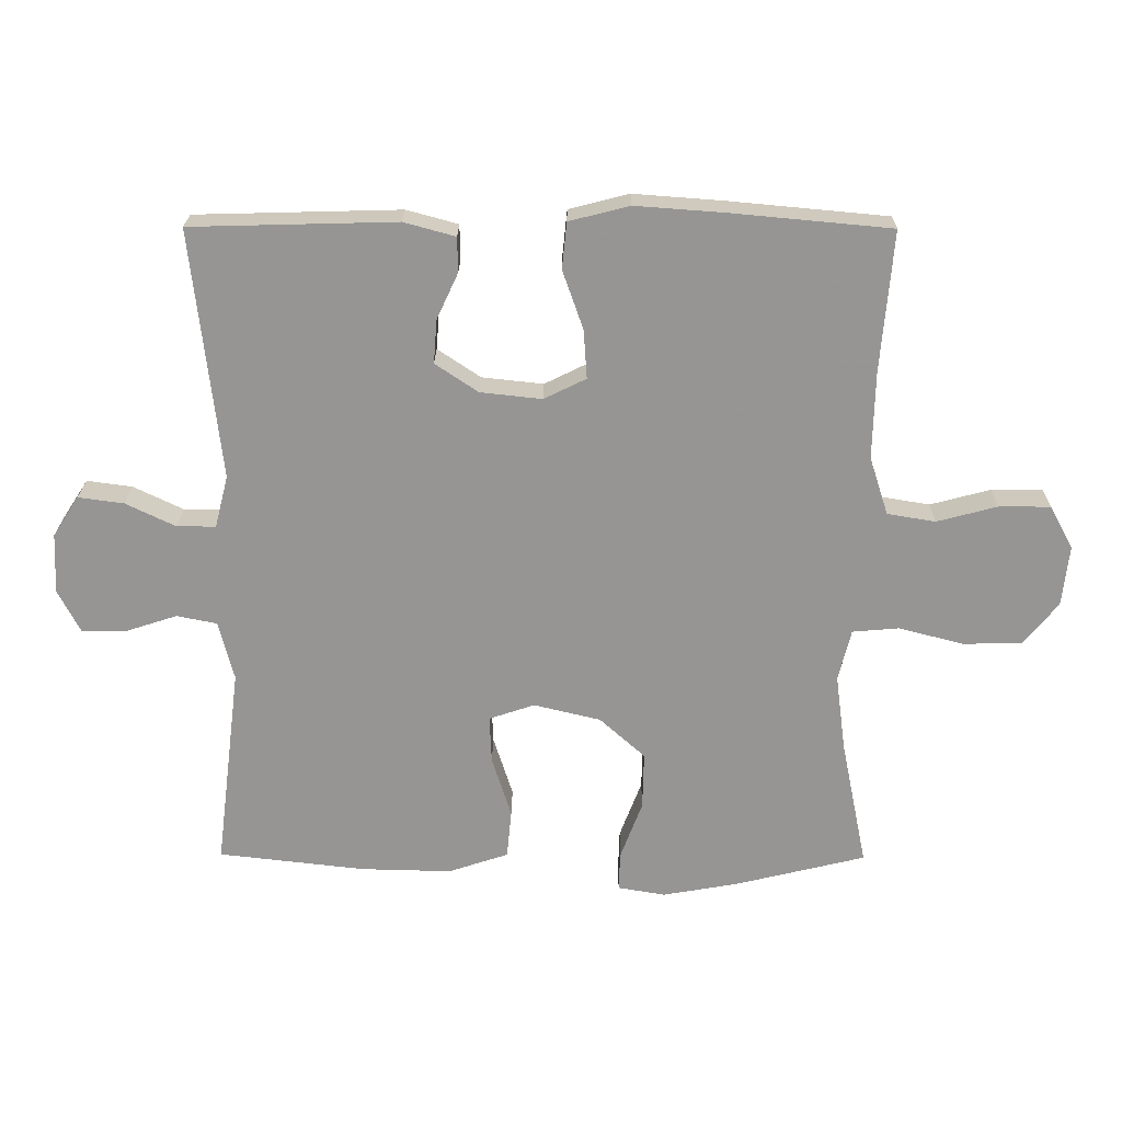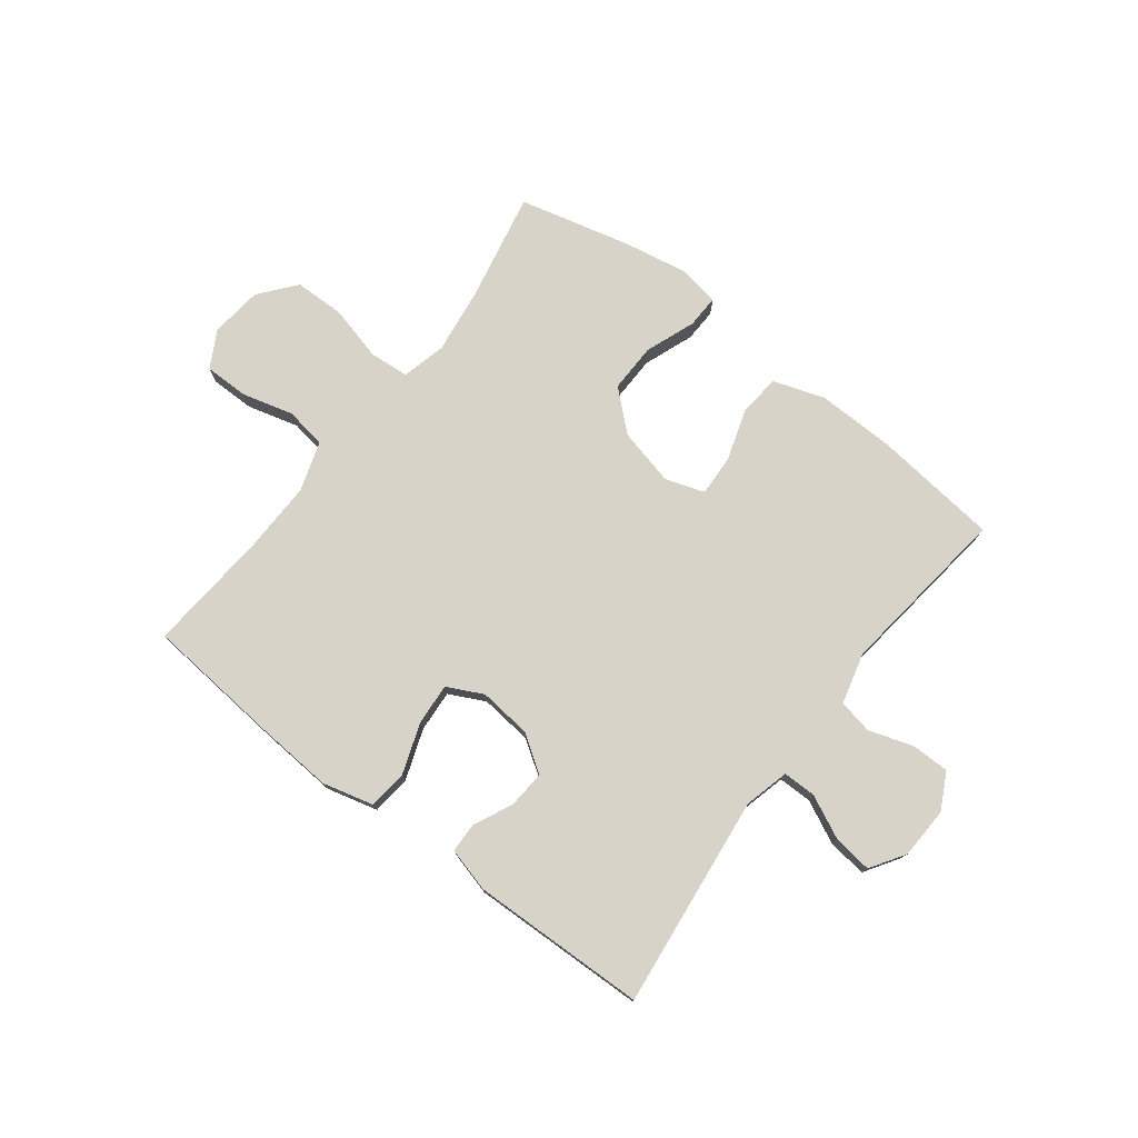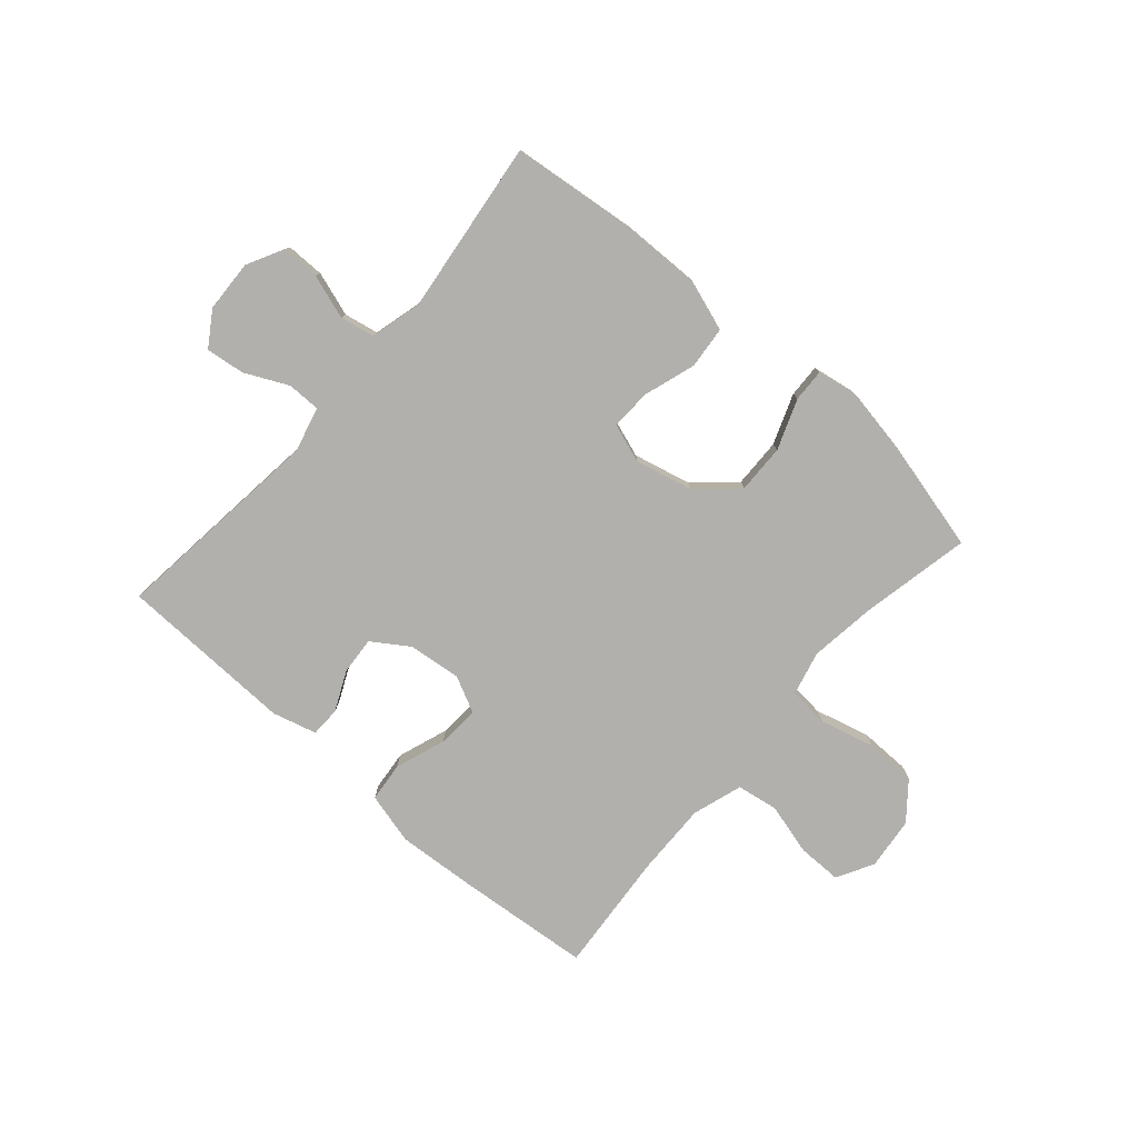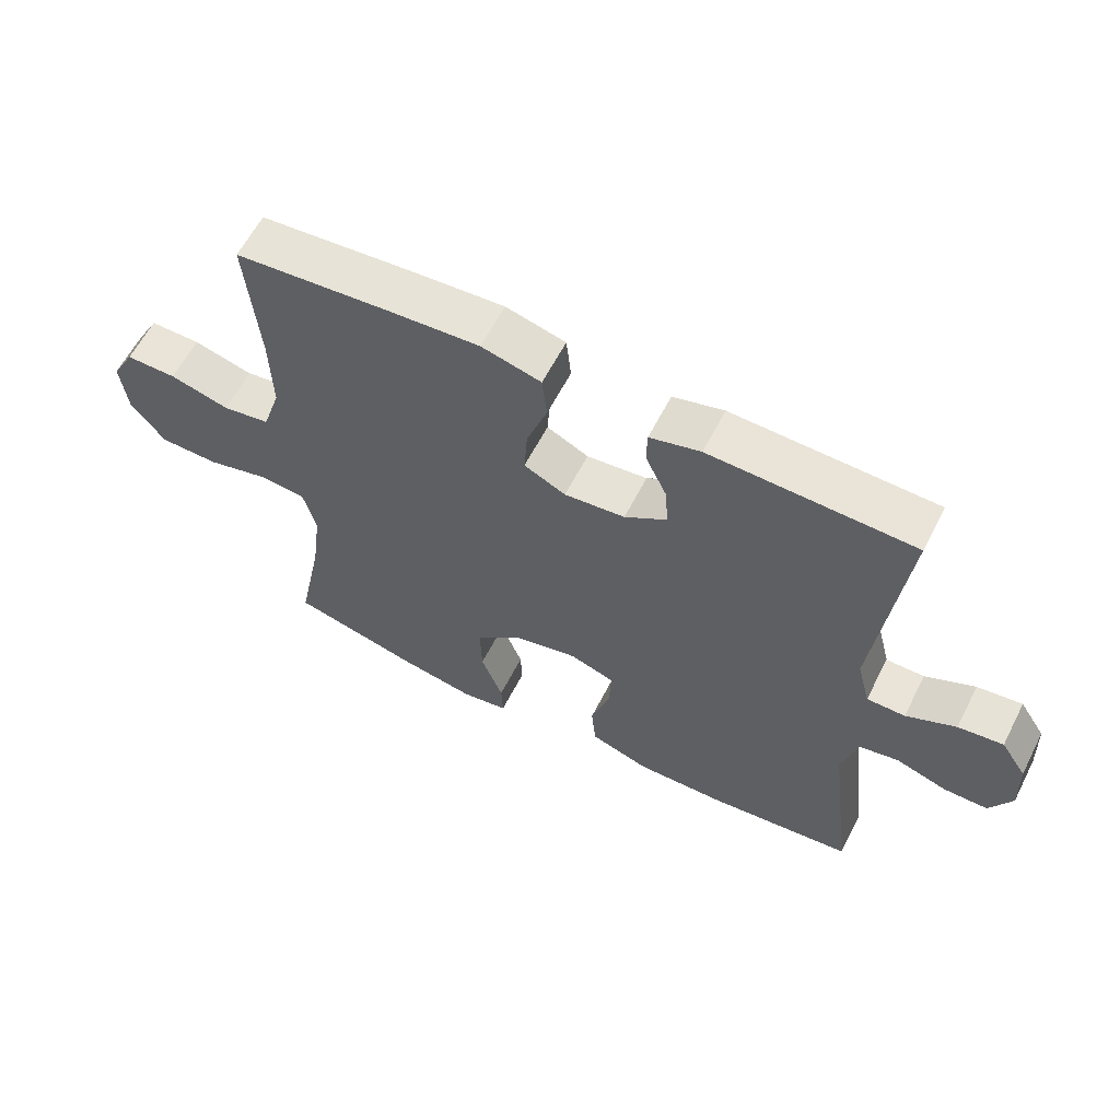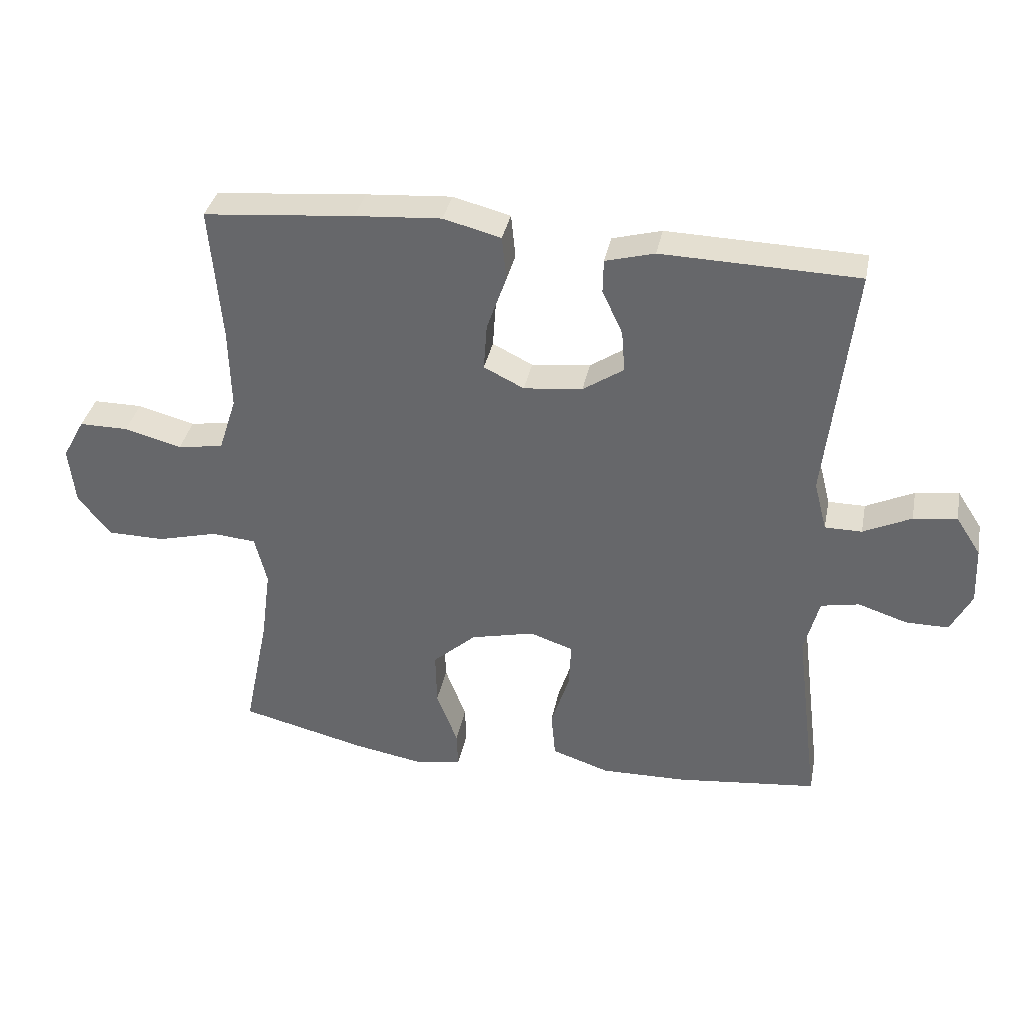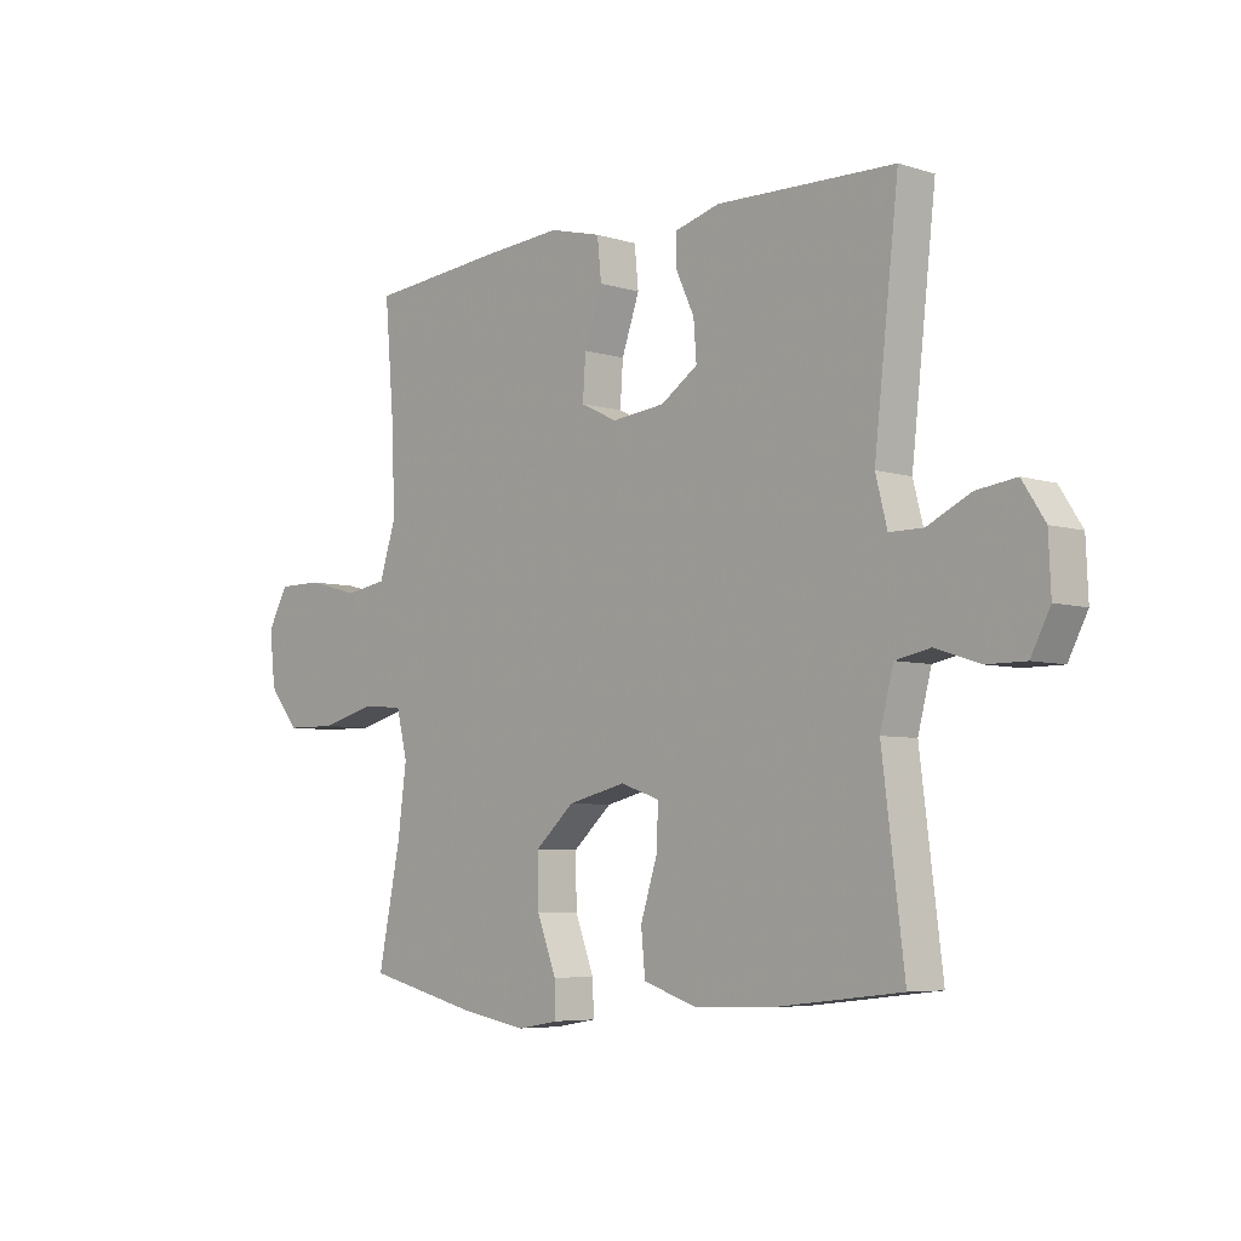
<metadata>
{"format":"obj","ext":"obj","renderer":"f3d","projection":"perspective","resolution":1024,"background":"white","views":[{"elev":22.3,"azim":-179.4,"up":"+Z"},{"elev":76.4,"azim":37.4,"up":"+Y"},{"elev":-78.7,"azim":138.8,"up":"+Y"},{"elev":61.1,"azim":27.1,"up":"+Z"},{"elev":36.1,"azim":11.2,"up":"+Z"},{"elev":-5.8,"azim":46.7,"up":"+Z"}]}
</metadata>
<code>
v 0.5 0.07 0.5
v 0.458 0.07 0.127
v 0.478 0.07 0.049
v 0.536 0.07 0.049
v 0.611 0.07 0.085
v 0.679 0.07 0.094
v 0.718 0.07 0.034
v 0.722 0.07 -0.056
v 0.689 0.07 -0.12
v 0.622 0.07 -0.12
v 0.545 0.07 -0.095
v 0.485 0.07 -0.107
v 0.462 0.07 -0.196
v 0.5 0.07 -0.5
v 0.279 0.07 -0.525
v 0.144 0.07 -0.528
v 0.054 0.07 -0.498
v 0.047 0.07 -0.425
v 0.076 0.07 -0.334
v 0.079 0.07 -0.263
v 0.011 0.07 -0.24
v -0.089 0.07 -0.264
v -0.157 0.07 -0.325
v -0.155 0.07 -0.411
v -0.122 0.07 -0.498
v -0.12 0.07 -0.556
v -0.191 0.07 -0.568
v -0.304 0.07 -0.548
v -0.5 0.07 -0.5
v -0.461 0.07 -0.308
v -0.446 0.07 -0.193
v -0.465 0.07 -0.116
v -0.535 0.07 -0.11
v -0.63 0.07 -0.135
v -0.719 0.07 -0.134
v -0.771 0.07 -0.07
v -0.781 0.07 0.021
v -0.746 0.07 0.085
v -0.669 0.07 0.085
v -0.579 0.07 0.061
v -0.507 0.07 0.073
v -0.479 0.07 0.16
v -0.482 0.07 0.288
v -0.5 0.07 0.5
v -0.263 0.07 0.522
v -0.128 0.07 0.532
v -0.038 0.07 0.509
v -0.031 0.07 0.44
v -0.062 0.07 0.352
v -0.067 0.07 0.279
v -0.004 0.07 0.248
v 0.088 0.07 0.258
v 0.152 0.07 0.301
v 0.147 0.07 0.366
v 0.115 0.07 0.435
v 0.116 0.07 0.487
v 0.193 0.07 0.508
v 0.5 0 0.5
v 0.458 0 0.127
v 0.478 0 0.049
v 0.536 0 0.049
v 0.611 0 0.085
v 0.679 0 0.094
v 0.718 0 0.034
v 0.722 0 -0.056
v 0.689 0 -0.12
v 0.622 0 -0.12
v 0.545 0 -0.095
v 0.485 0 -0.107
v 0.462 0 -0.196
v 0.5 0 -0.5
v 0.279 0 -0.525
v 0.144 0 -0.528
v 0.054 0 -0.498
v 0.047 0 -0.425
v 0.076 0 -0.334
v 0.079 0 -0.263
v 0.011 0 -0.24
v -0.089 0 -0.264
v -0.157 0 -0.325
v -0.155 0 -0.411
v -0.122 0 -0.498
v -0.12 0 -0.556
v -0.191 0 -0.568
v -0.304 0 -0.548
v -0.5 0 -0.5
v -0.461 0 -0.308
v -0.446 0 -0.193
v -0.465 0 -0.116
v -0.535 0 -0.11
v -0.63 0 -0.135
v -0.719 0 -0.134
v -0.771 0 -0.07
v -0.781 0 0.021
v -0.746 0 0.085
v -0.669 0 0.085
v -0.579 0 0.061
v -0.507 0 0.073
v -0.479 0 0.16
v -0.482 0 0.288
v -0.5 0 0.5
v -0.263 0 0.522
v -0.128 0 0.532
v -0.038 0 0.509
v -0.031 0 0.44
v -0.062 0 0.352
v -0.067 0 0.279
v -0.004 0 0.248
v 0.088 0 0.258
v 0.152 0 0.301
v 0.147 0 0.366
v 0.115 0 0.435
v 0.116 0 0.487
v 0.193 0 0.508
f 57 1 2
f 56 57 2
f 55 56 2
f 54 55 2
f 53 54 2 3
f 52 53 3
f 51 52 3
f 47 48 49
f 46 47 49
f 45 46 49
f 44 45 49
f 43 44 49
f 42 43 49 50
f 41 42 50 51
f 38 39 40
f 37 38 40
f 36 37 40
f 35 36 40
f 34 35 40
f 33 34 40
f 32 33 40 41
f 41 51 3
f 32 41 3
f 31 32 3
f 28 29 30
f 27 28 30
f 26 27 30
f 25 26 30
f 24 25 30
f 23 24 30 31
f 17 18 19
f 16 17 19
f 15 16 19
f 14 15 19
f 13 14 19
f 12 13 19 20
f 9 10 11
f 8 9 11
f 7 8 11
f 6 7 11
f 5 6 11
f 4 5 11
f 4 11 12
f 12 20 21
f 4 12 21
f 3 4 21
f 22 23 31
f 3 21 22 31
f 59 58 114
f 59 114 113
f 59 113 112
f 59 112 111
f 60 59 111 110
f 60 110 109
f 60 109 108
f 106 105 104
f 106 104 103
f 106 103 102
f 106 102 101
f 106 101 100
f 107 106 100 99
f 108 107 99 98
f 97 96 95
f 97 95 94
f 97 94 93
f 97 93 92
f 97 92 91
f 97 91 90
f 98 97 90 89
f 60 108 98
f 60 98 89
f 60 89 88
f 87 86 85
f 87 85 84
f 87 84 83
f 87 83 82
f 87 82 81
f 88 87 81 80
f 76 75 74
f 76 74 73
f 76 73 72
f 76 72 71
f 76 71 70
f 77 76 70 69
f 68 67 66
f 68 66 65
f 68 65 64
f 68 64 63
f 68 63 62
f 68 62 61
f 69 68 61
f 78 77 69
f 78 69 61
f 78 61 60
f 88 80 79
f 88 79 78 60
f 1 58 59 2
f 2 59 60 3
f 3 60 61 4
f 4 61 62 5
f 5 62 63 6
f 6 63 64 7
f 7 64 65 8
f 8 65 66 9
f 9 66 67 10
f 10 67 68 11
f 11 68 69 12
f 12 69 70 13
f 13 70 71 14
f 14 71 72 15
f 15 72 73 16
f 16 73 74 17
f 17 74 75 18
f 18 75 76 19
f 19 76 77 20
f 20 77 78 21
f 21 78 79 22
f 22 79 80 23
f 23 80 81 24
f 24 81 82 25
f 25 82 83 26
f 26 83 84 27
f 27 84 85 28
f 28 85 86 29
f 29 86 87 30
f 30 87 88 31
f 31 88 89 32
f 32 89 90 33
f 33 90 91 34
f 34 91 92 35
f 35 92 93 36
f 36 93 94 37
f 37 94 95 38
f 38 95 96 39
f 39 96 97 40
f 40 97 98 41
f 41 98 99 42
f 42 99 100 43
f 43 100 101 44
f 44 101 102 45
f 45 102 103 46
f 46 103 104 47
f 47 104 105 48
f 48 105 106 49
f 49 106 107 50
f 50 107 108 51
f 51 108 109 52
f 52 109 110 53
f 53 110 111 54
f 54 111 112 55
f 55 112 113 56
f 56 113 114 57
f 57 114 58 1

</code>
